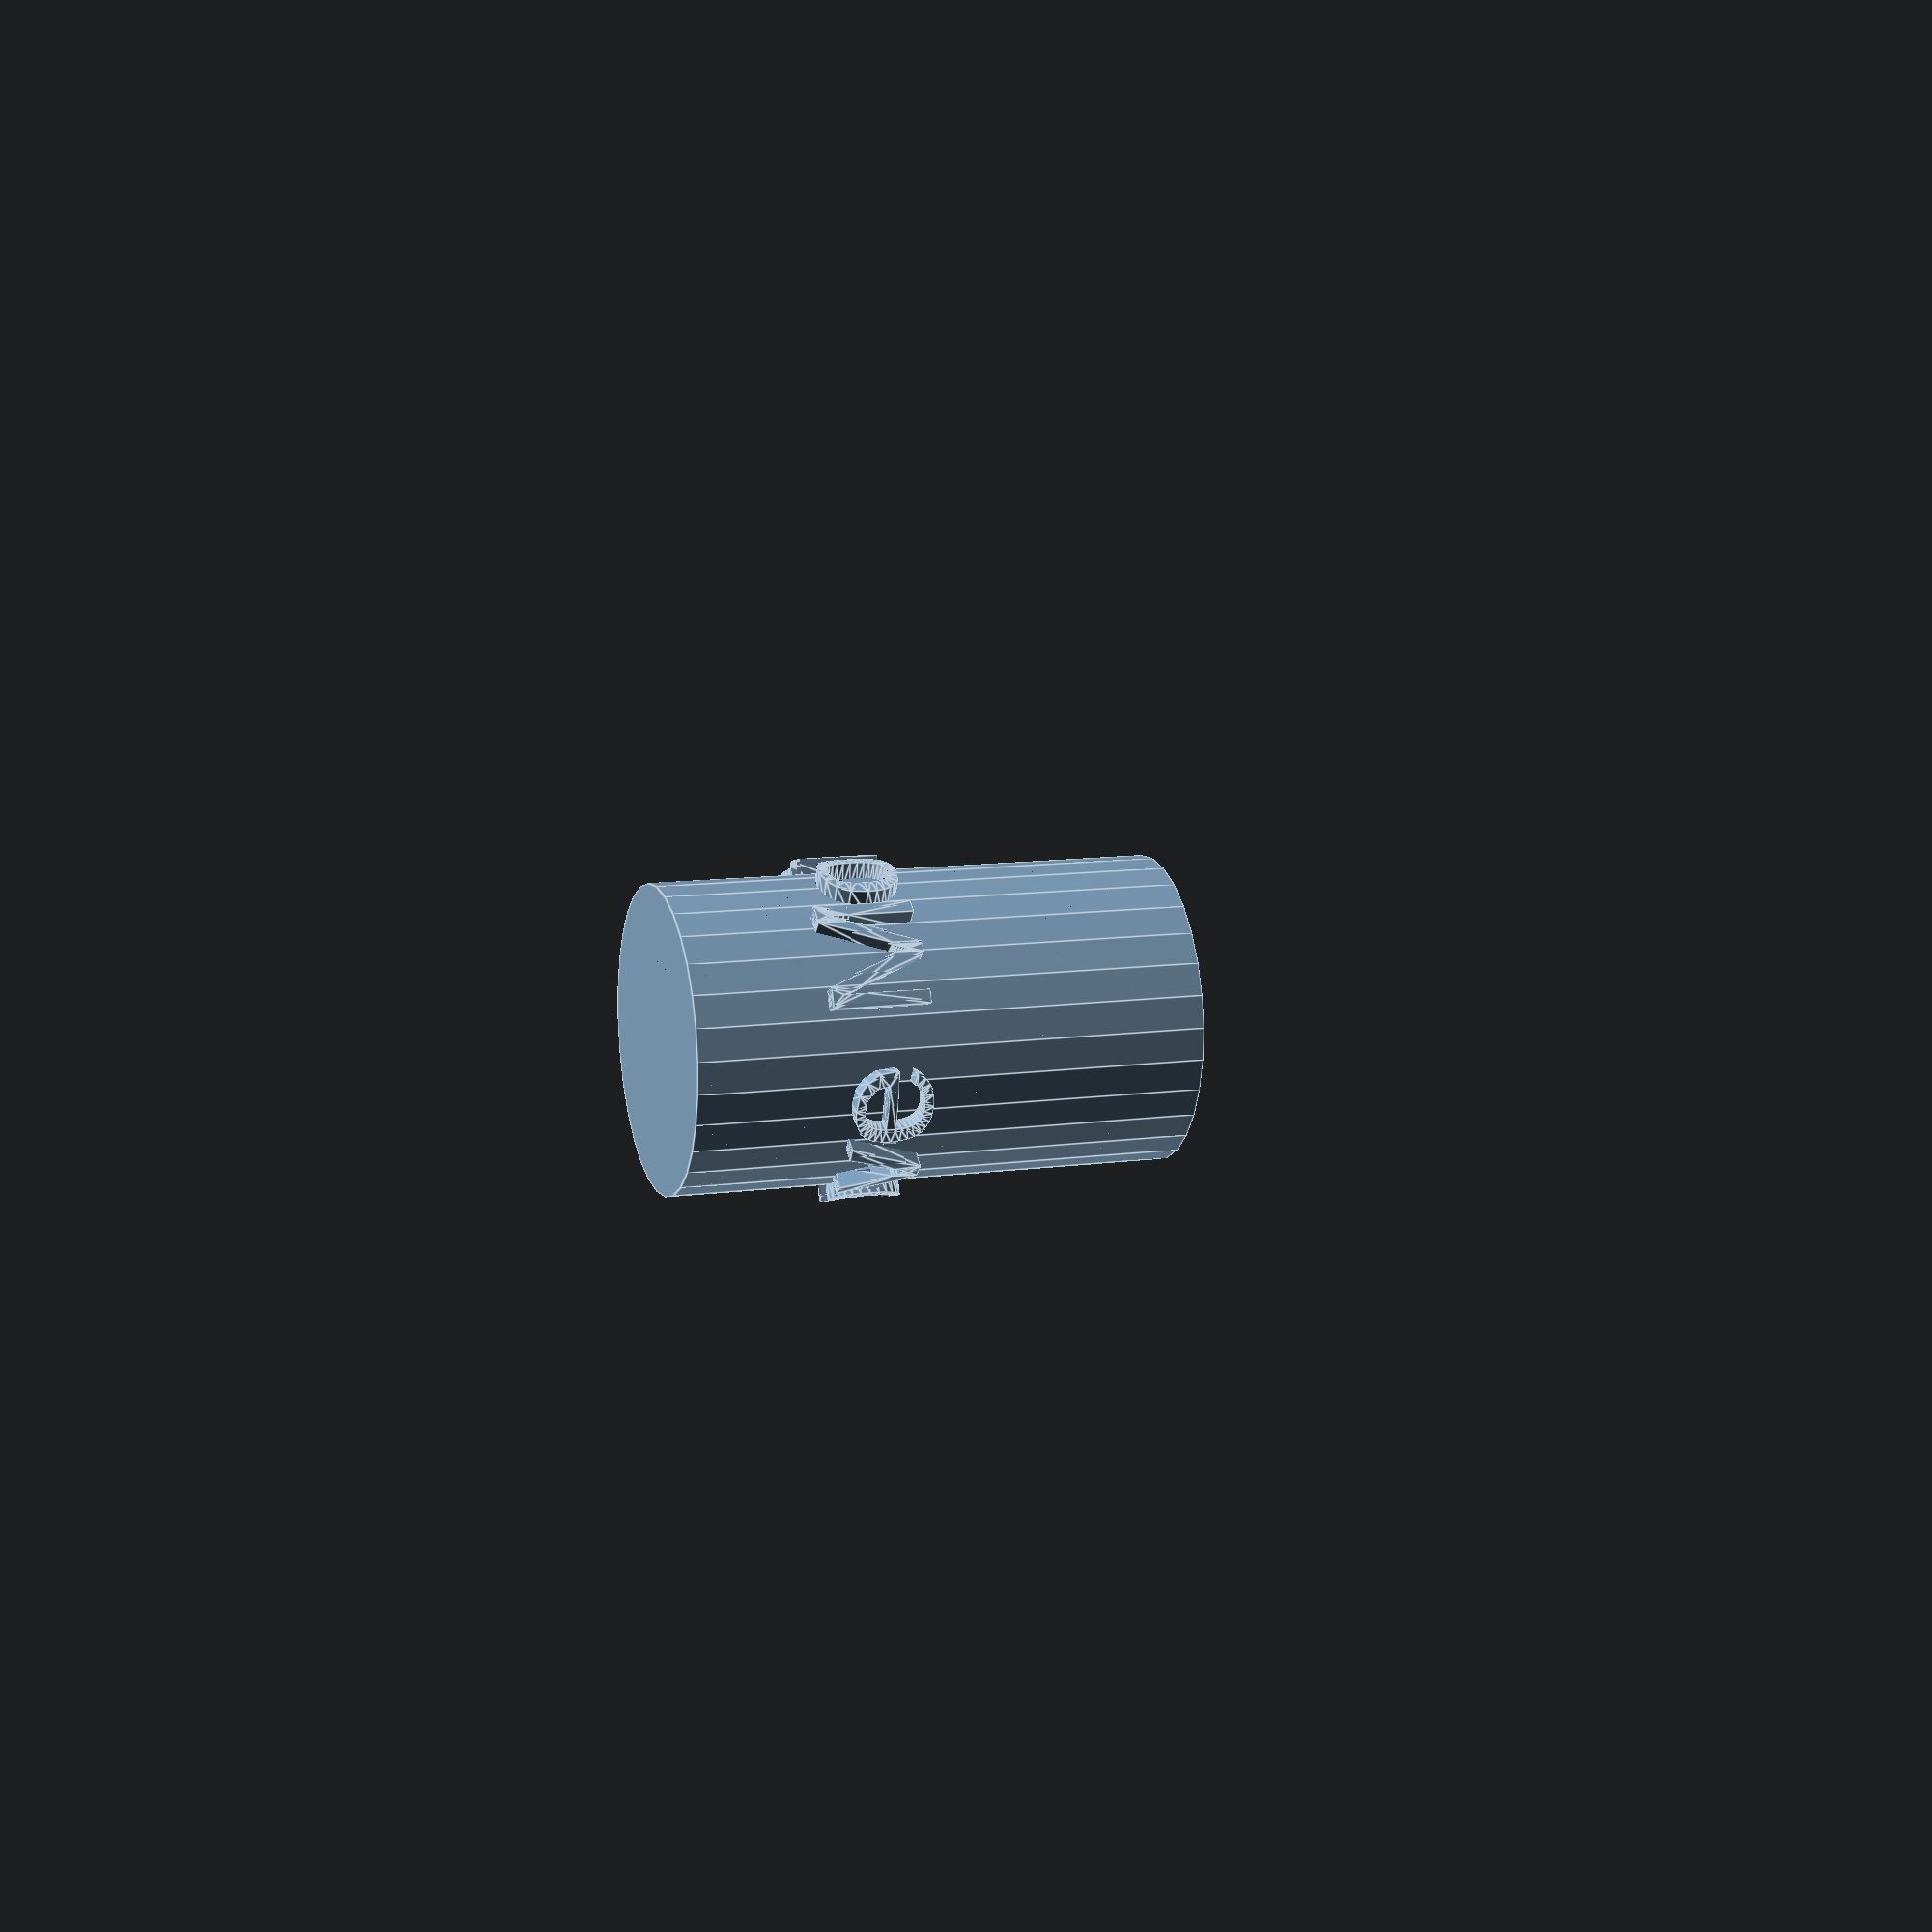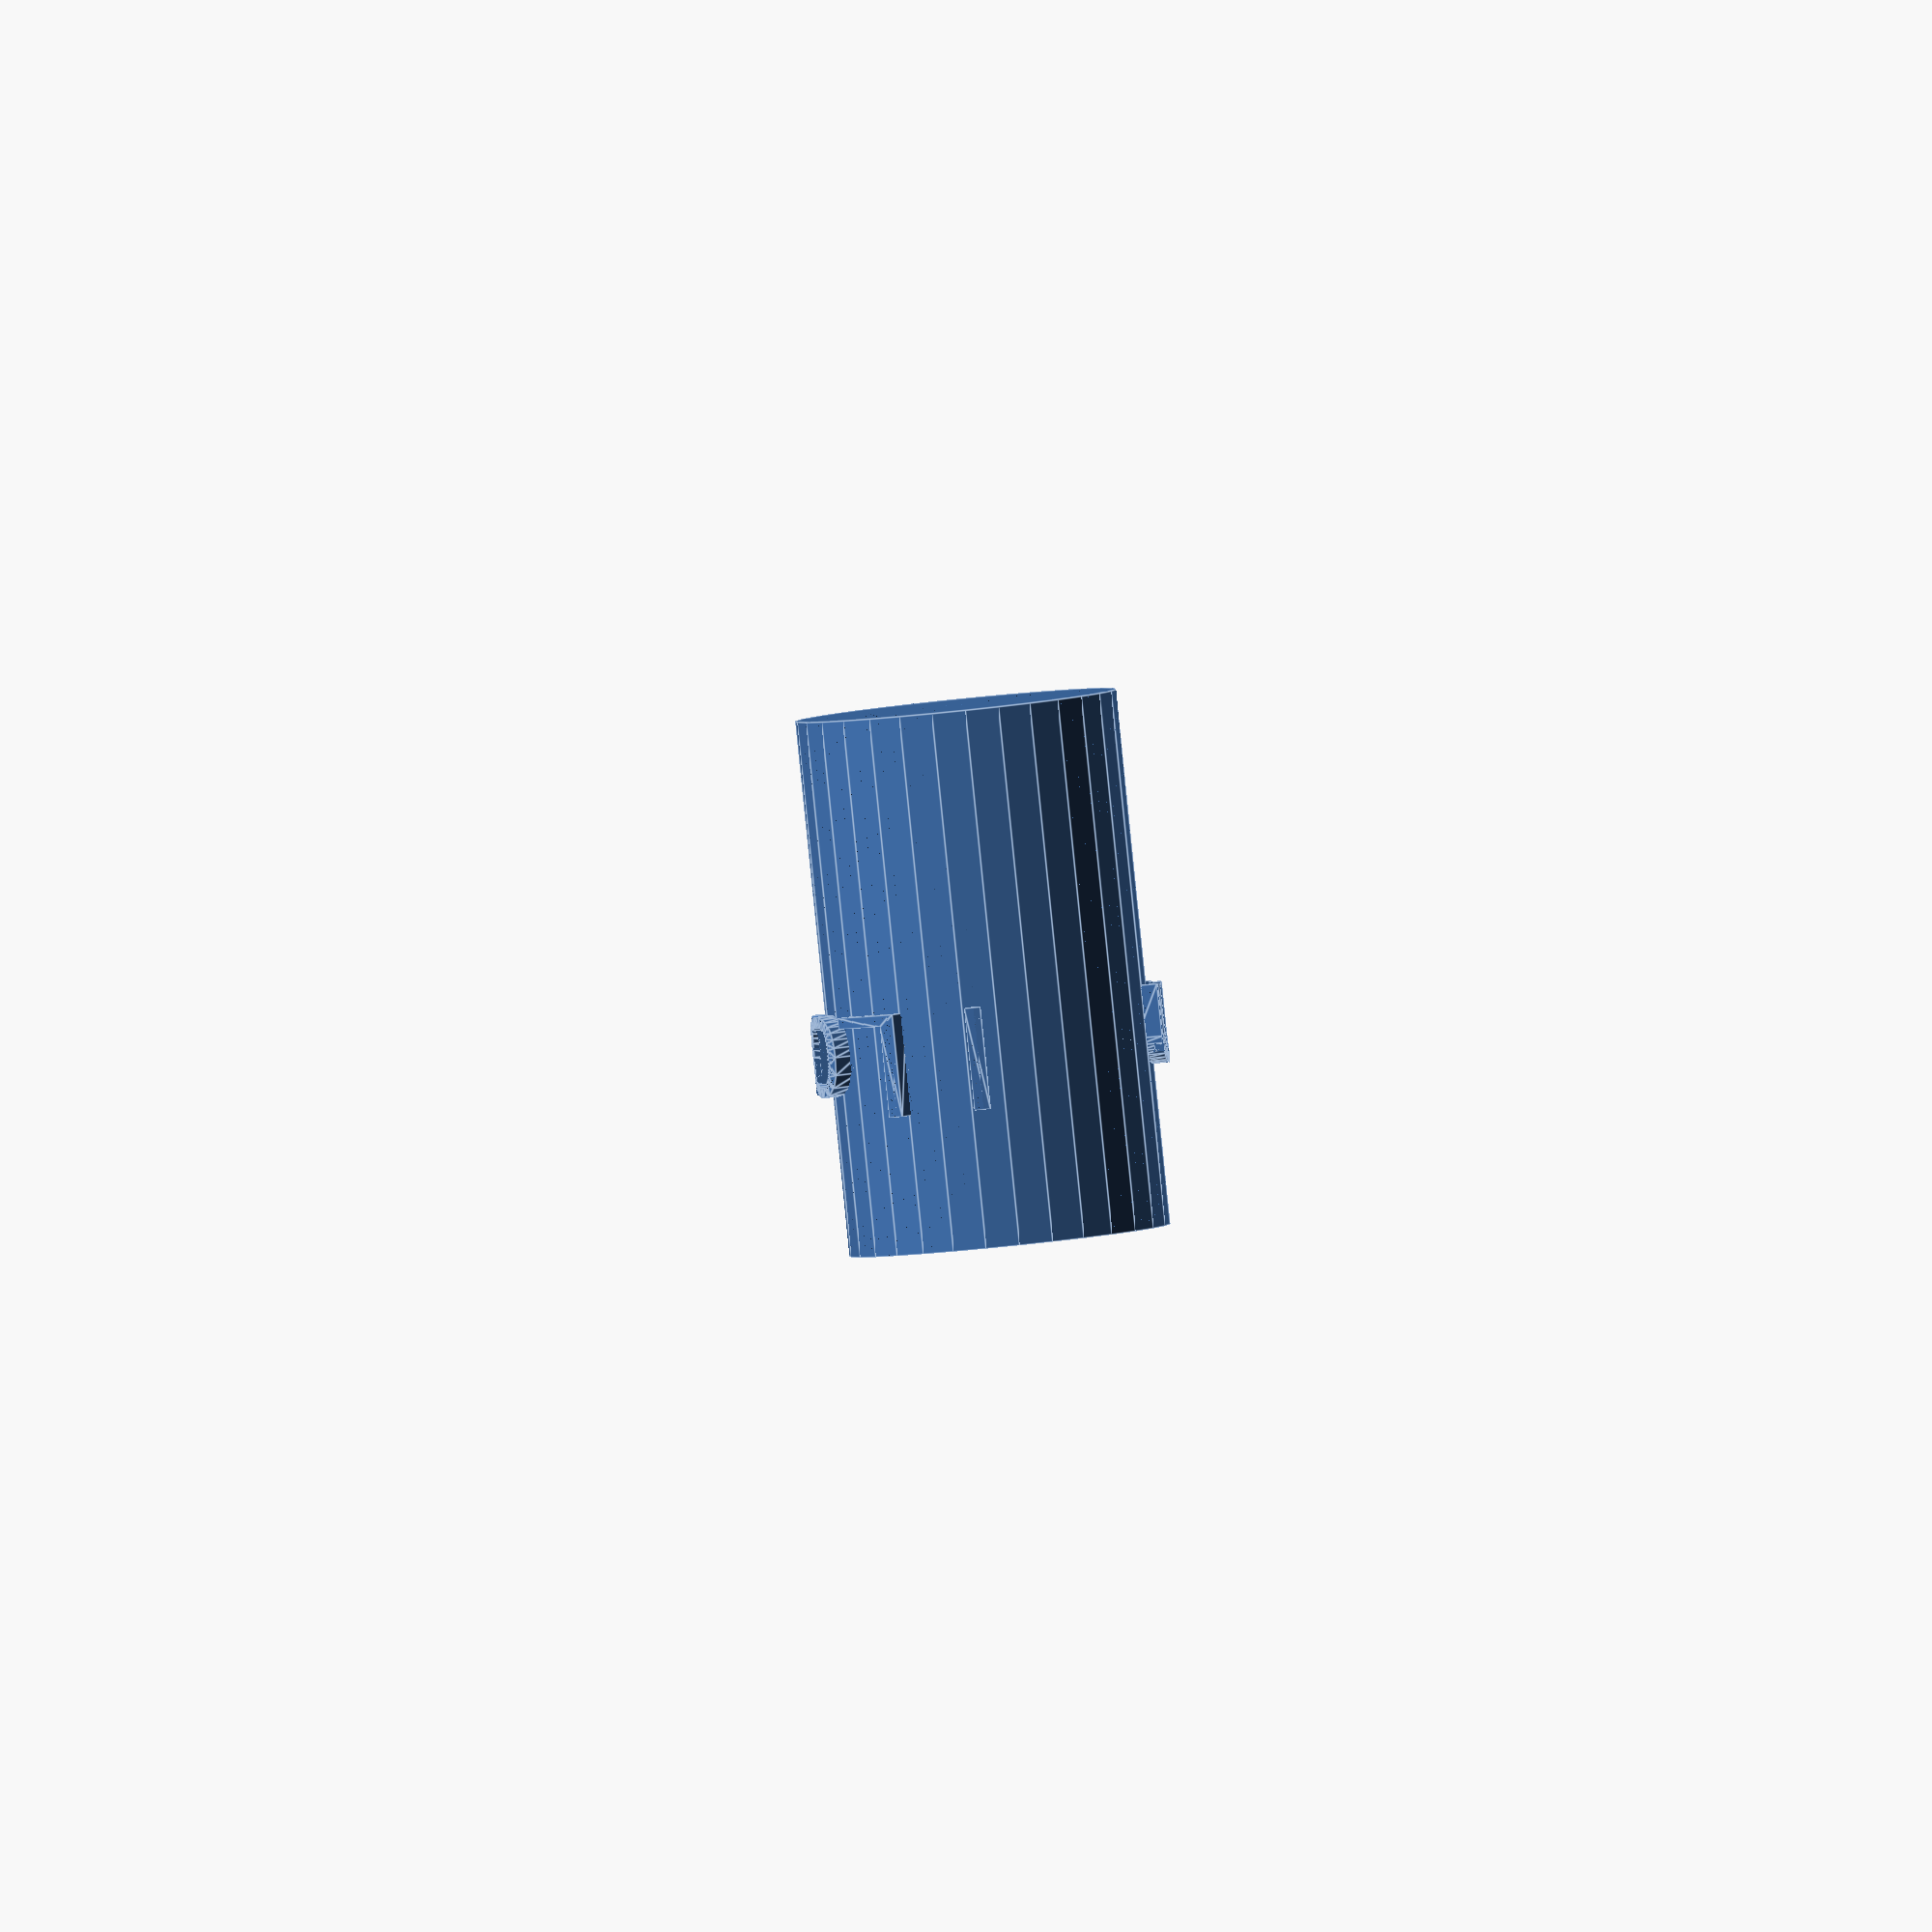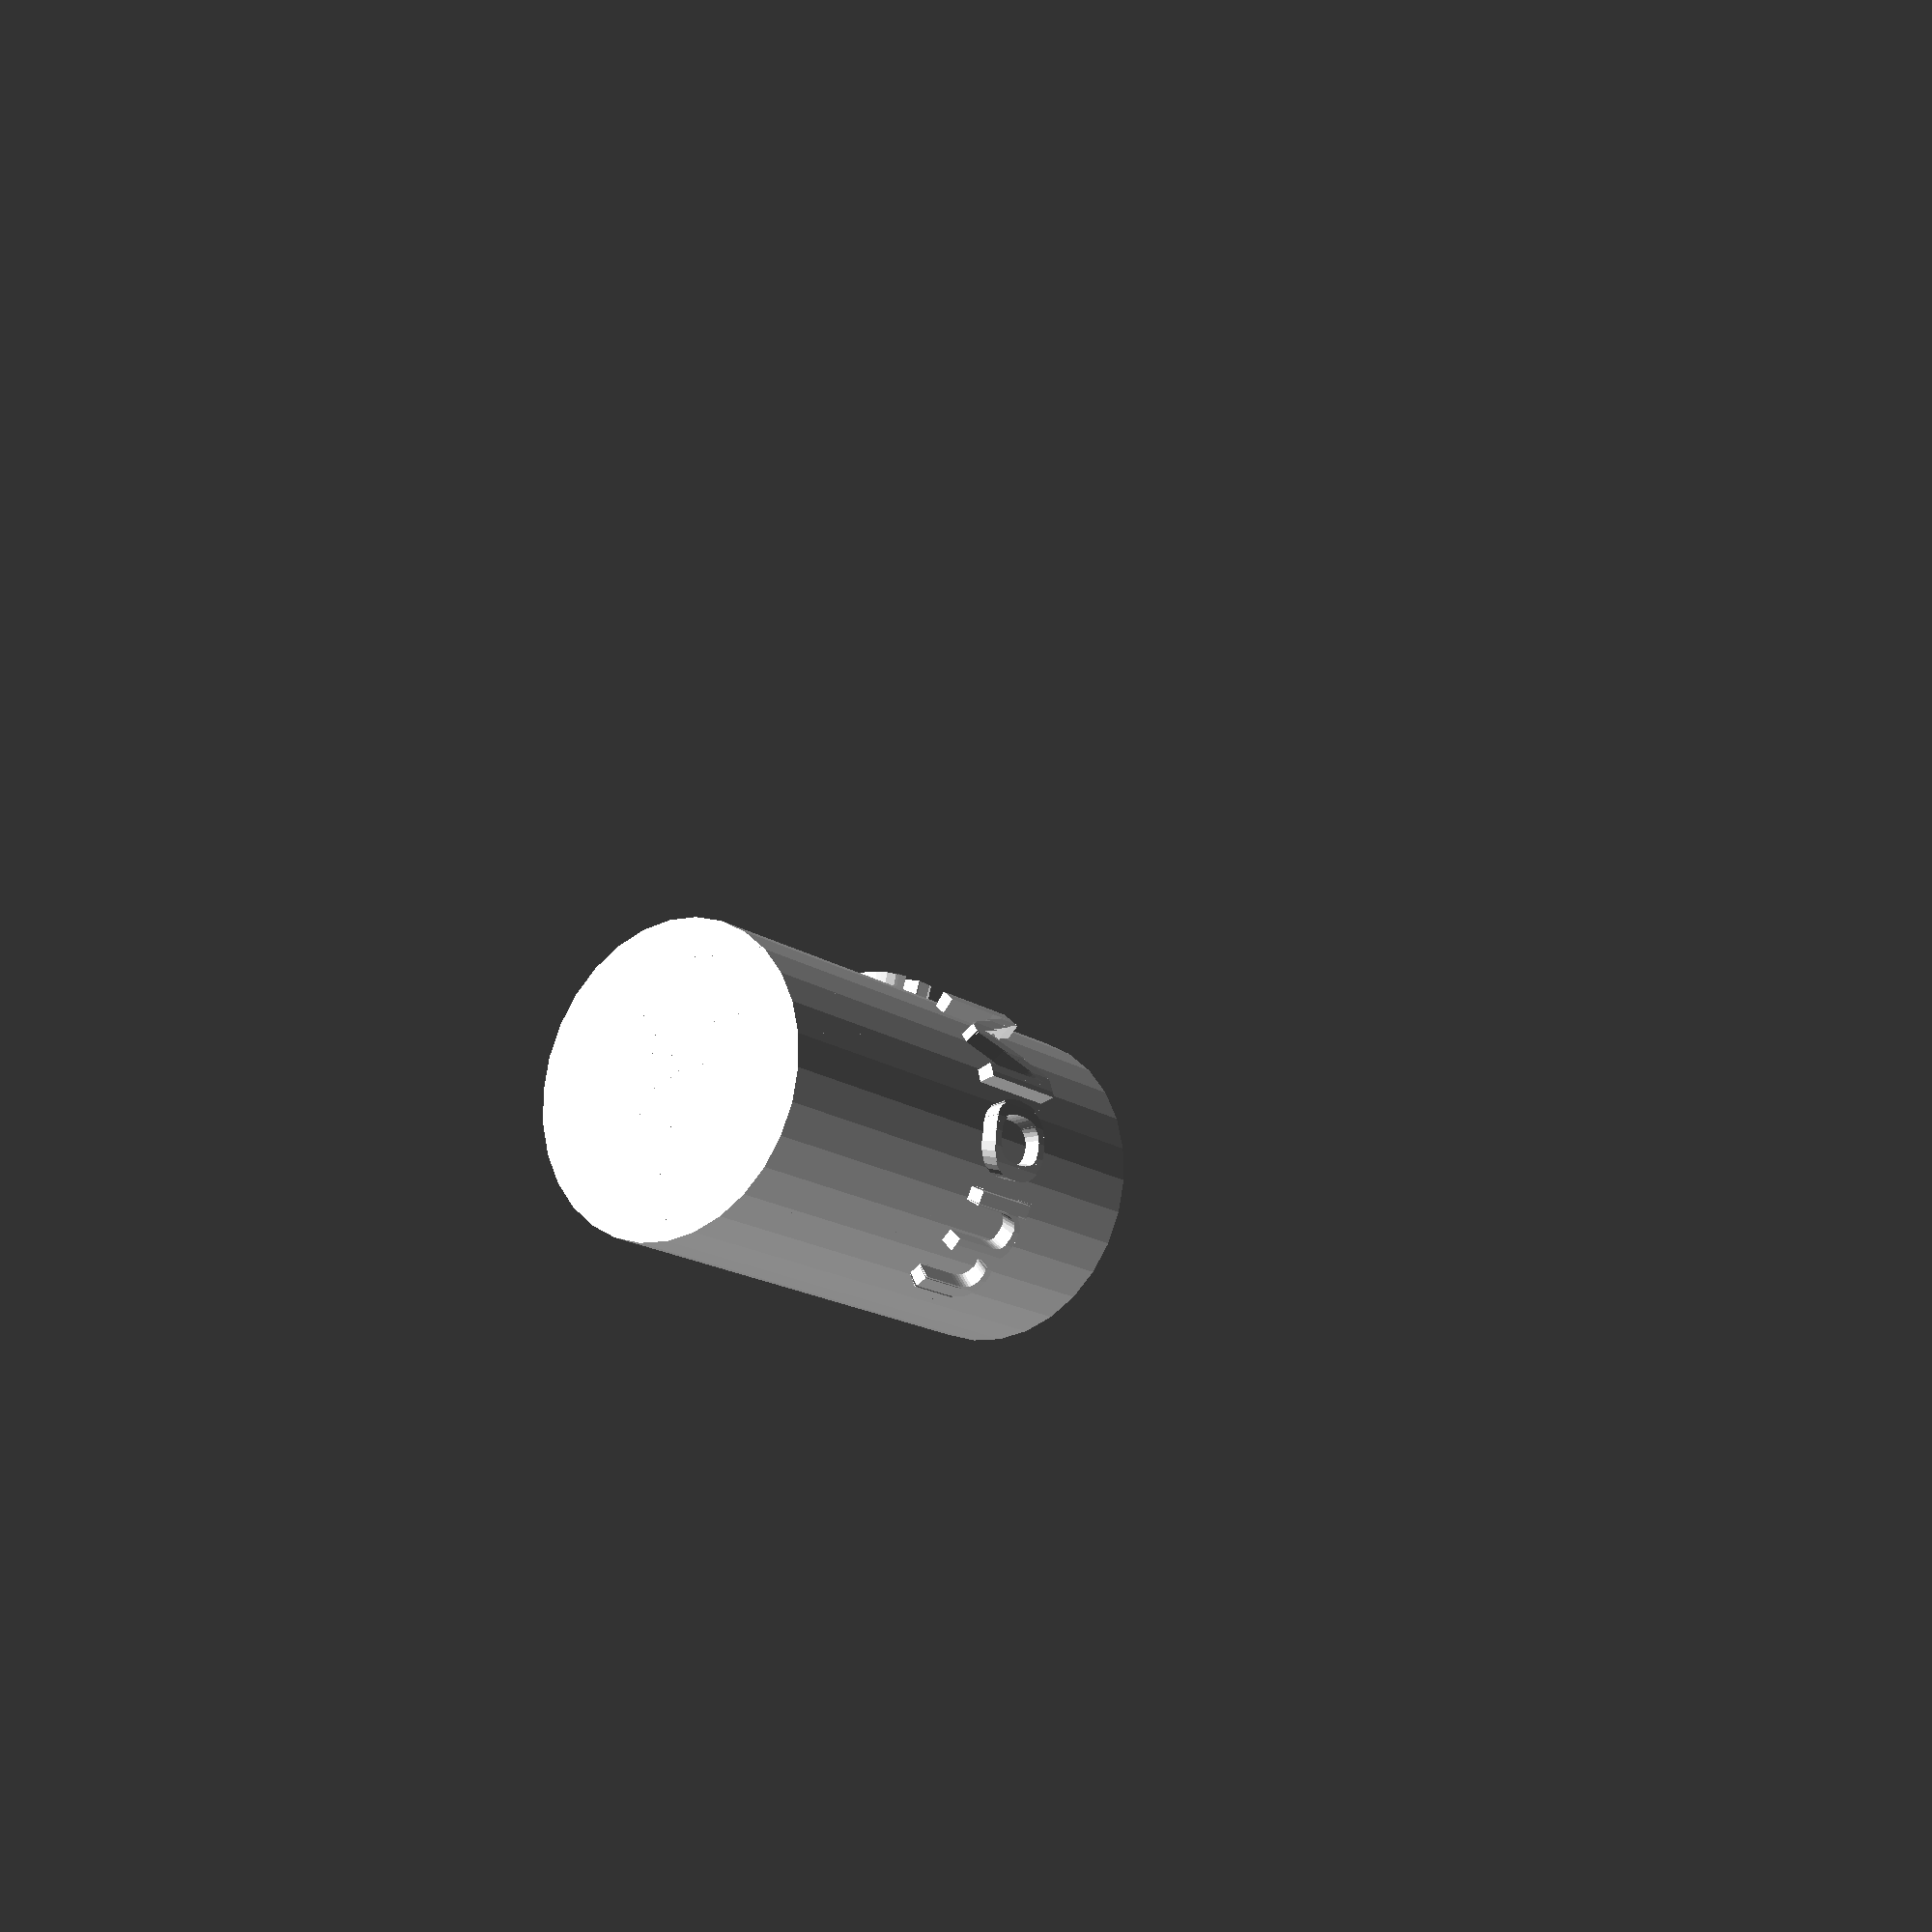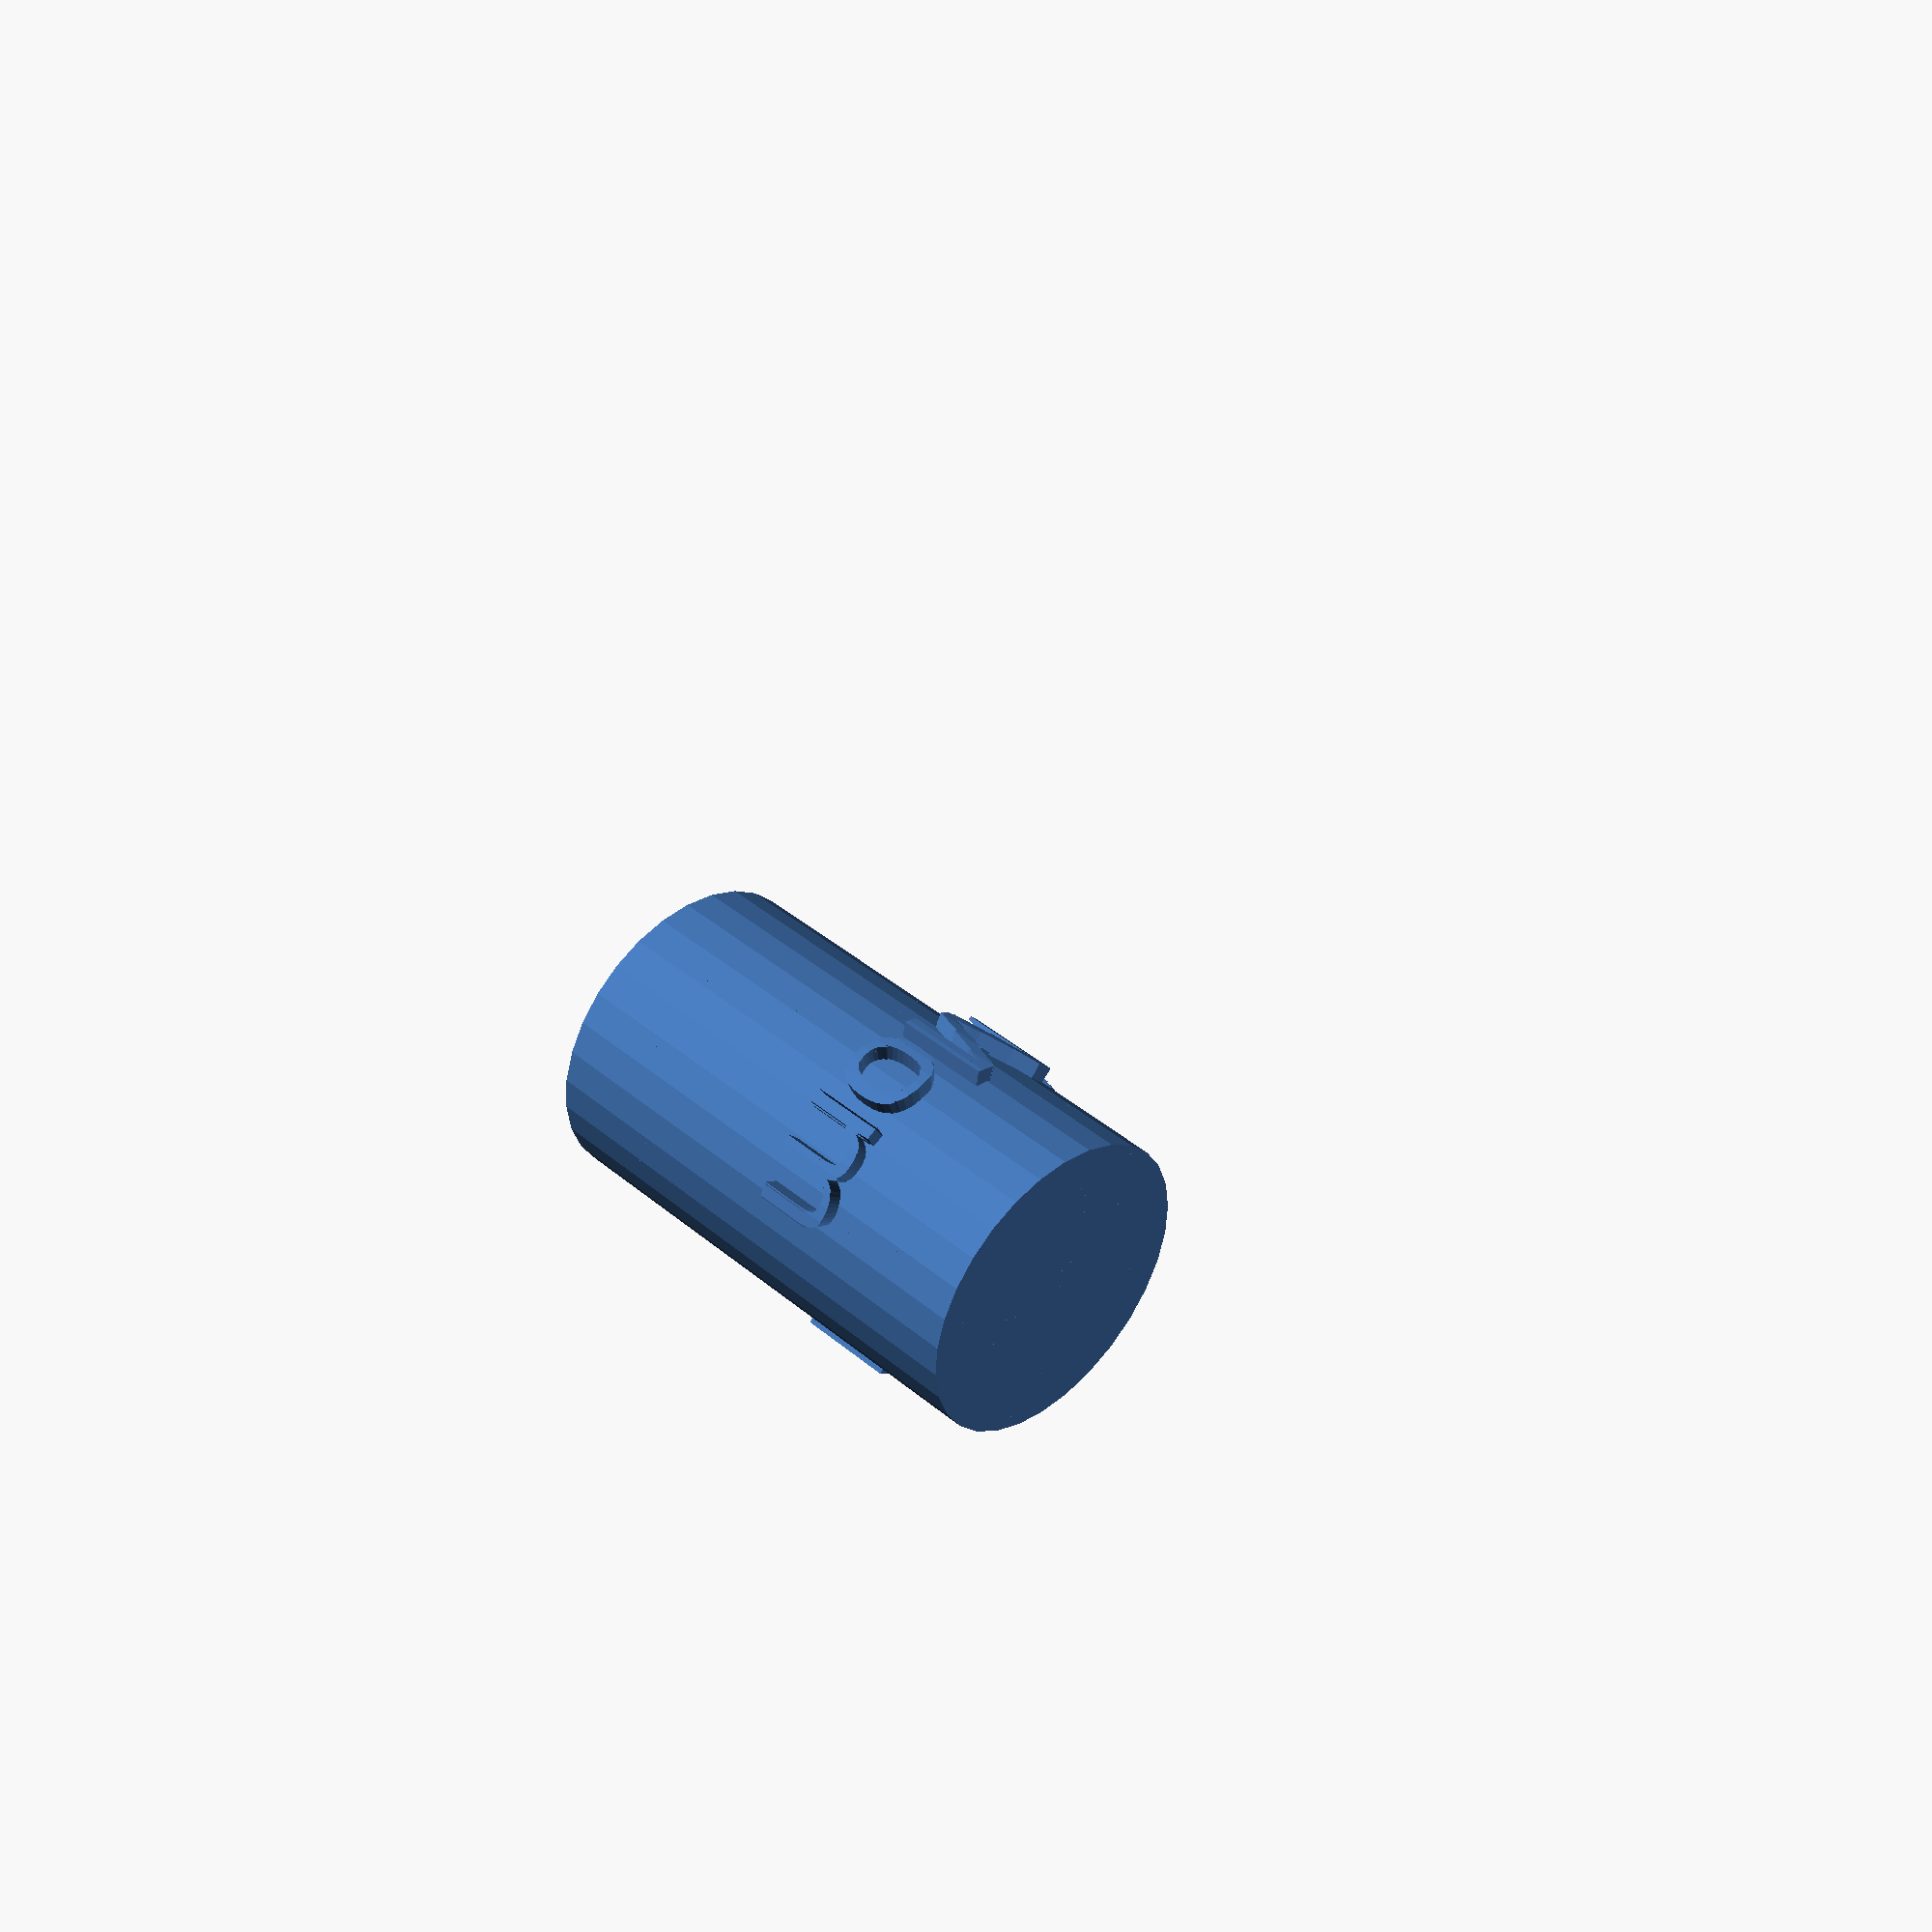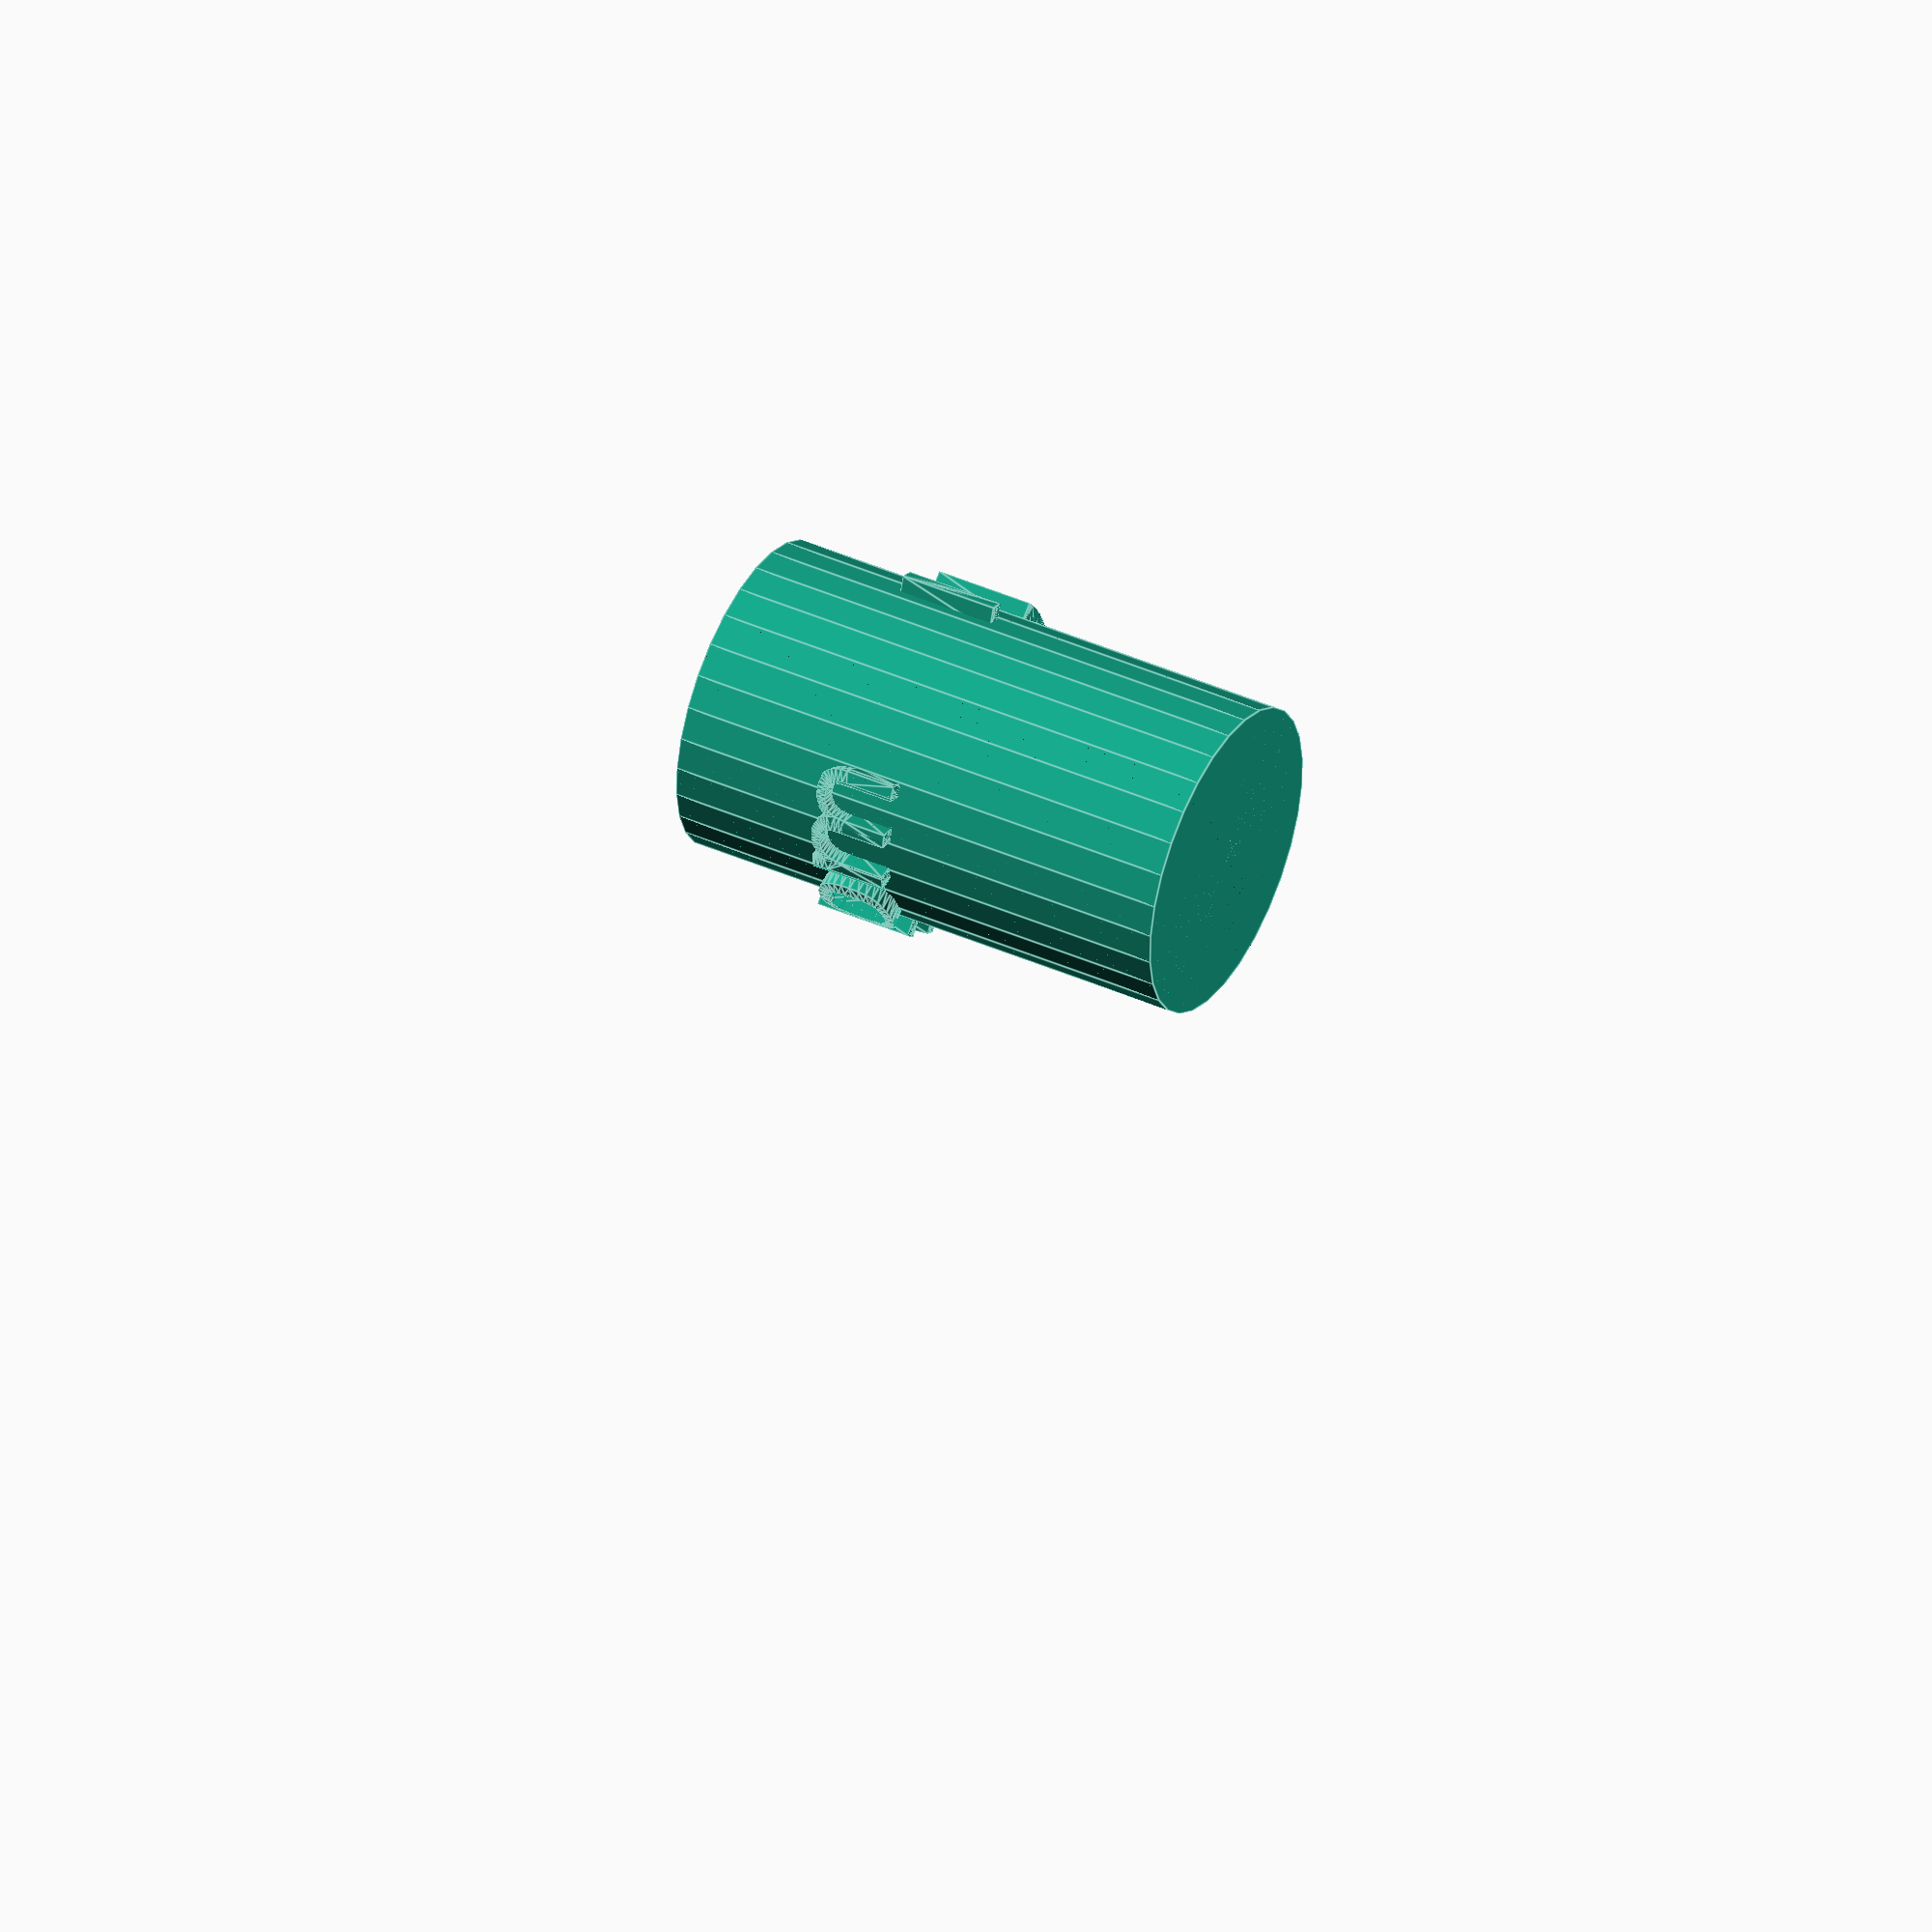
<openscad>

w=30; // radius of cylinder
h=100; // height of cylinder
pattern_z=5; // z position of the pattern
pattern_in=2; // move the pattern into the cylinder
mytext="I Love Mom";

//
// the pattern should be at [w,0,0] and move in y according to a
// pattern should be 2Pi * w size in Y

module ptext(){
    rotate([90,0,90])
    linear_extrude(height=5,convexity=2) text(mytext,20);
}
// some text...
module pattern(a=0) {
    translate([w-pattern_in,a*PI/180*(w-pattern_in),pattern_z]) ptext();
}

module cutter(a=5,w=50,h=100) {
    render()
    intersection() {
        rotate([0,0,-a/2]) translate([0,0,-h/2]) cube([w,50,h]);
        rotate([0,0,a/2]) translate([0,-50,-h/2]) cube([w,50,h]);
    }
}

module wrap(step=5) {
    for( i=[0:step:360+2*step] ) {
        rotate([0,0,i])
        intersection() {
            pattern(-i);
            cutter(step,w+20-pattern_in,h+20);
        }
    } 
}

//color("orange") translate([0,0,0]) pattern(0);
union(){
cylinder(r=w,h=h,center=true);
wrap();
}
</openscad>
<views>
elev=168.9 azim=332.6 roll=108.3 proj=p view=edges
elev=267.8 azim=273.5 roll=354.2 proj=o view=edges
elev=196.9 azim=222.7 roll=323.3 proj=p view=solid
elev=139.4 azim=310.6 roll=224.6 proj=p view=wireframe
elev=138.9 azim=76.0 roll=61.7 proj=o view=edges
</views>
